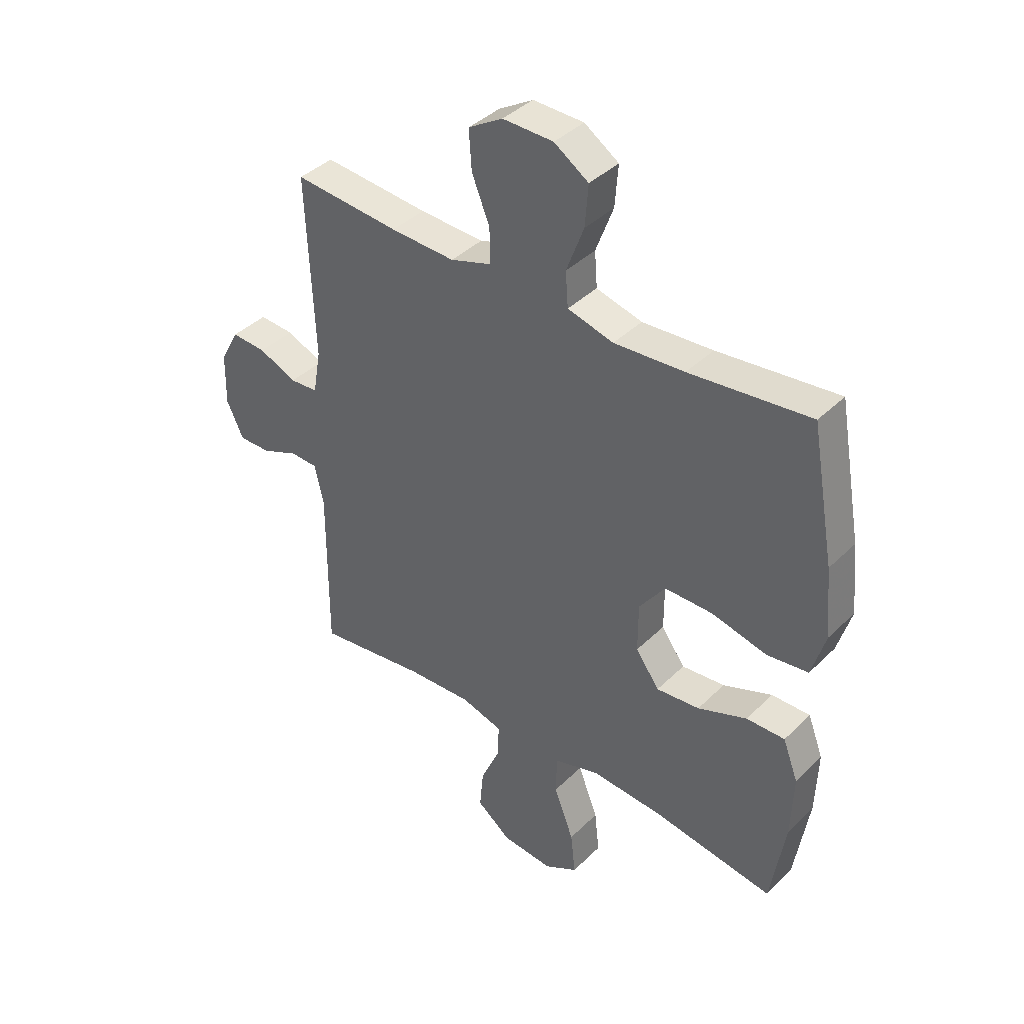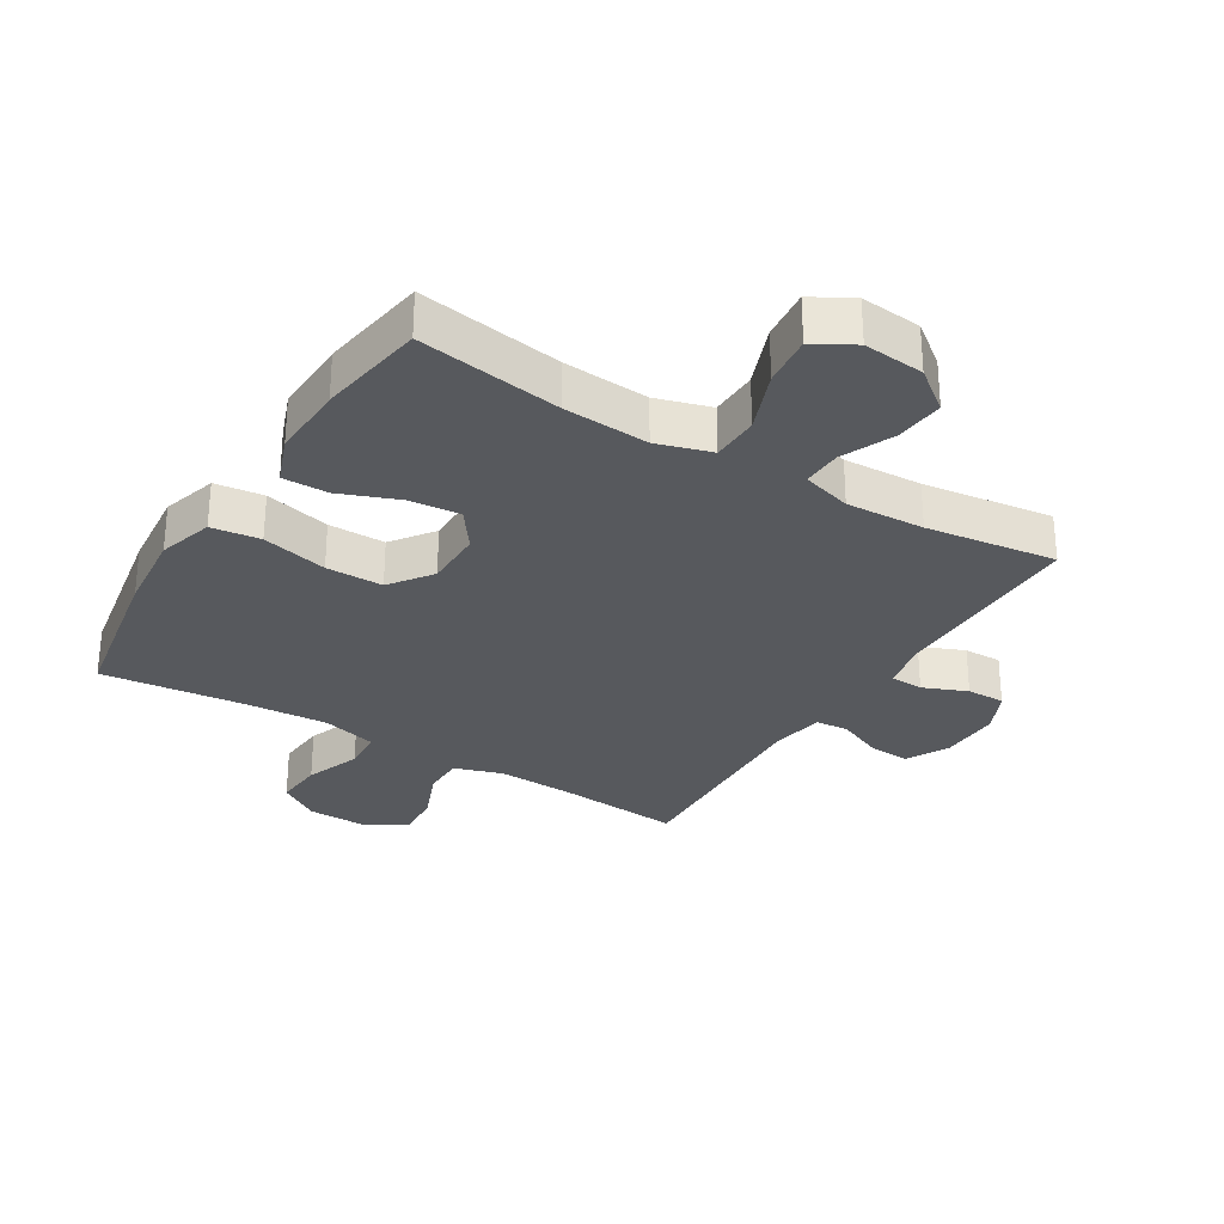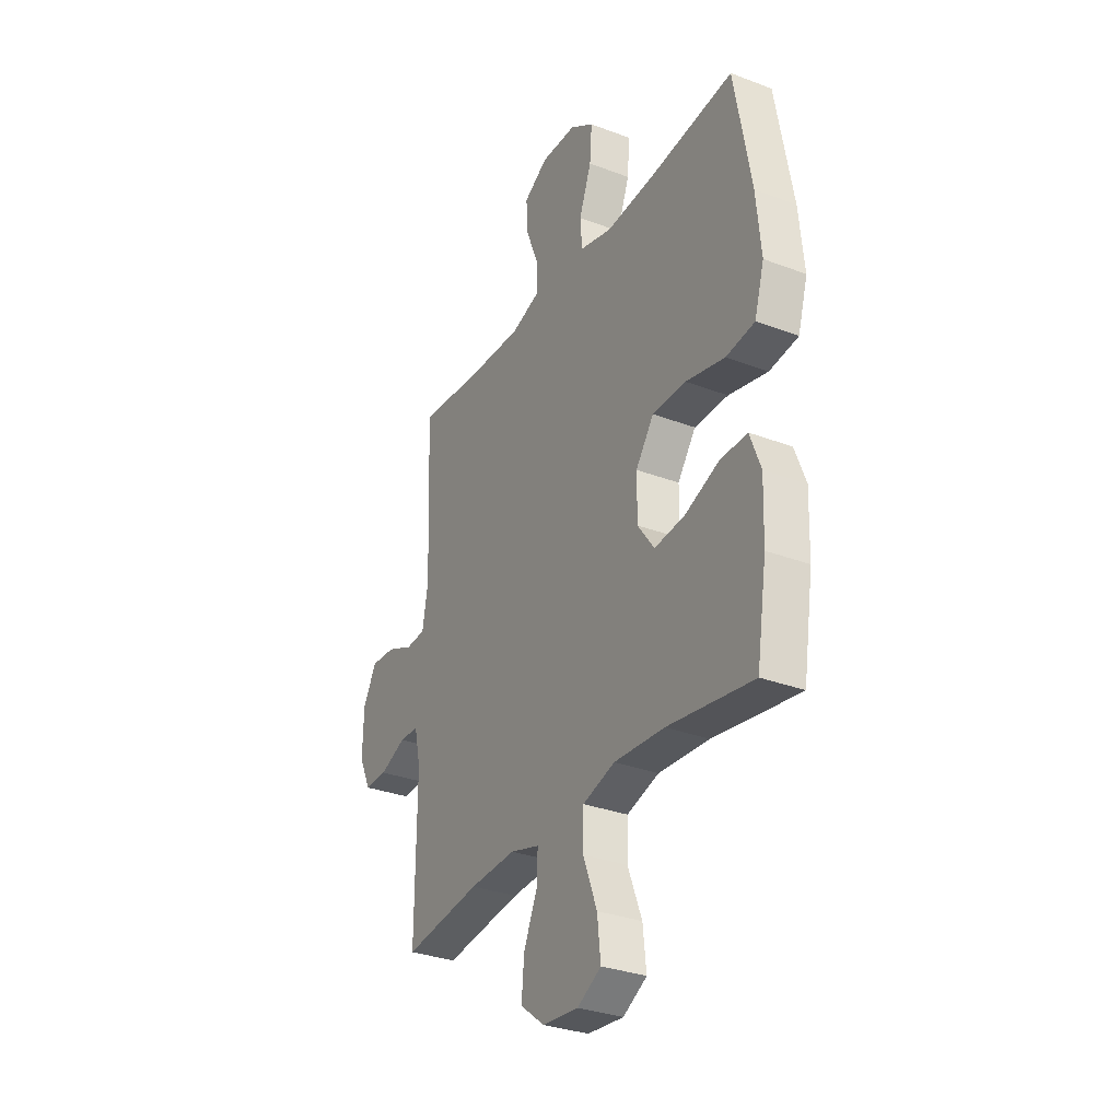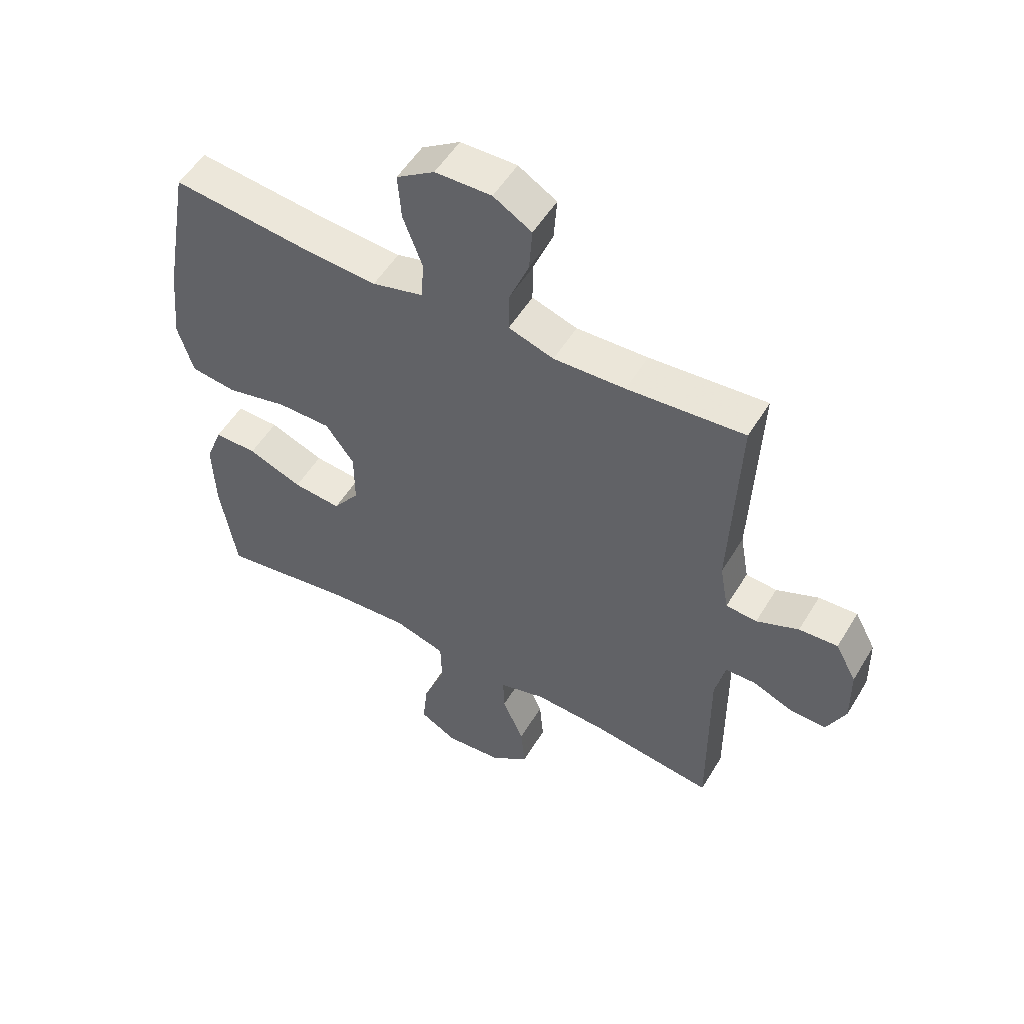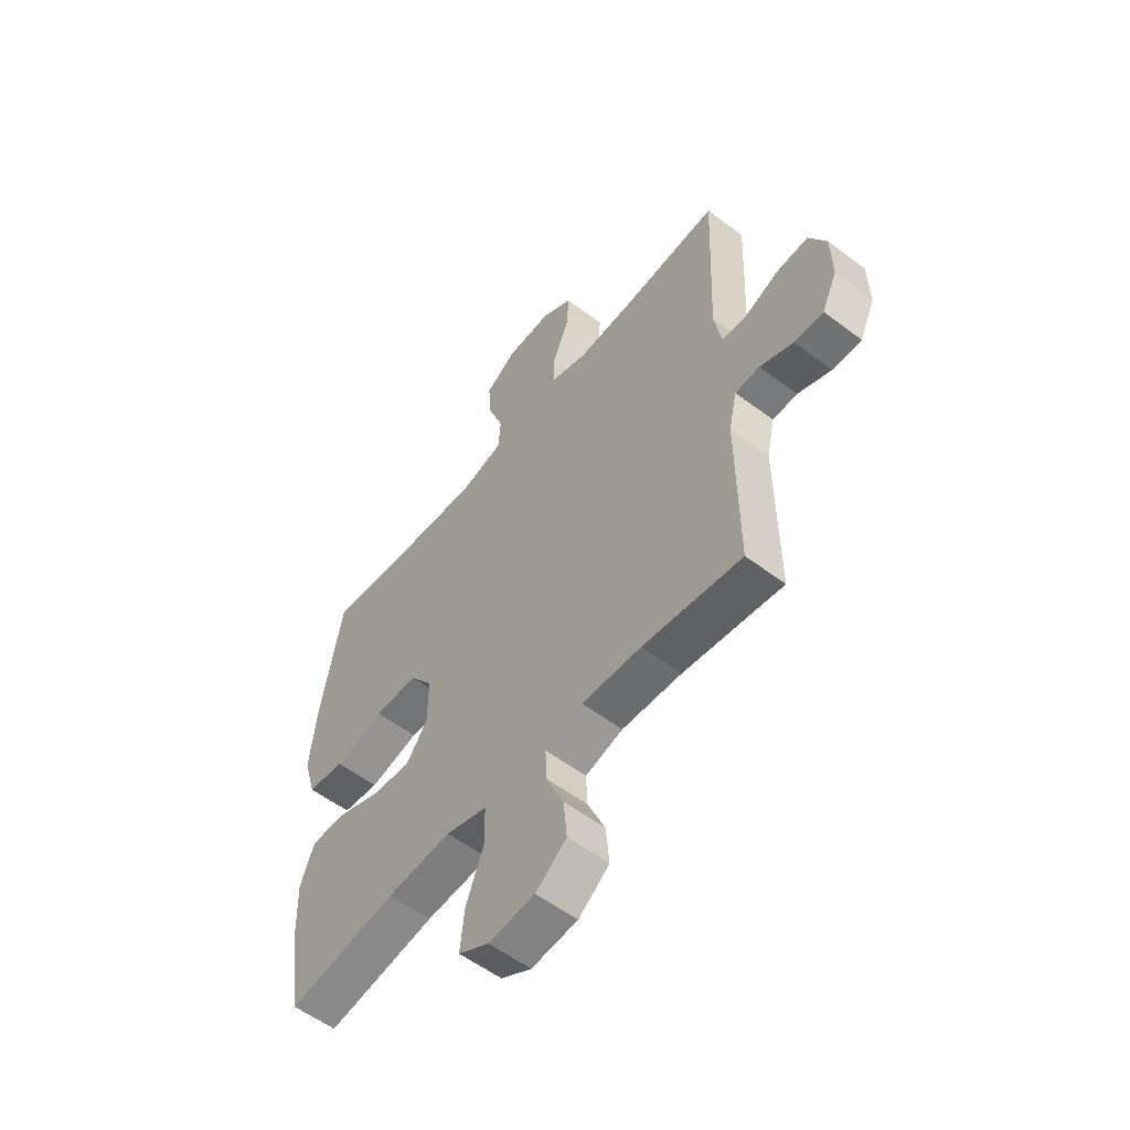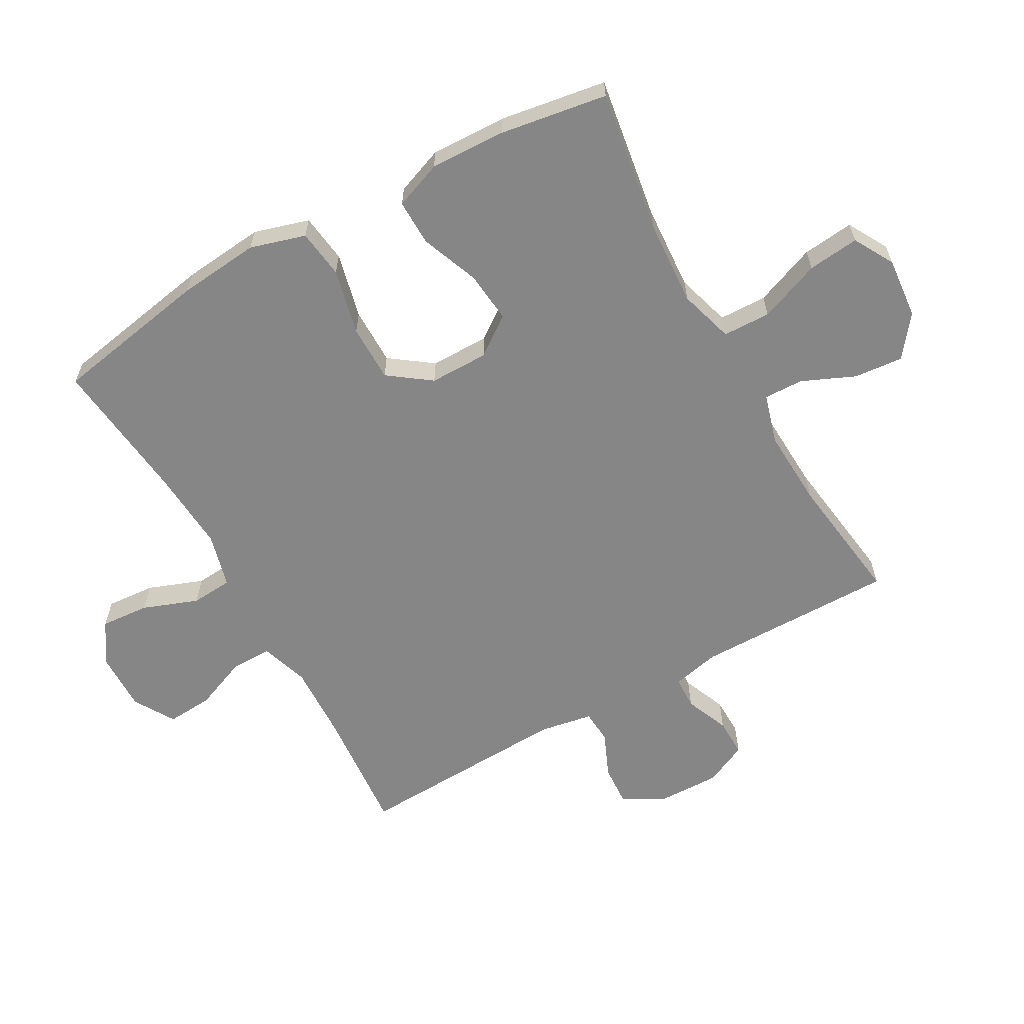
<metadata>
{"format":"obj","ext":"obj","renderer":"f3d","projection":"perspective","resolution":1024,"background":"white","views":[{"elev":39.8,"azim":39.9,"up":"+Z"},{"elev":-29.6,"azim":148.5,"up":"+Y"},{"elev":-31.4,"azim":61.6,"up":"+Z"},{"elev":53.1,"azim":-149.4,"up":"+Z"},{"elev":-56.2,"azim":-128.4,"up":"+Z"},{"elev":-62.0,"azim":119.3,"up":"+Y"}]}
</metadata>
<code>
v 0.5 0.07 0.5
v 0.545 0.07 0.25
v 0.558 0.07 0.119
v 0.532 0.07 0.031
v 0.454 0.07 0.021
v 0.349 0.07 0.046
v 0.258 0.07 0.046
v 0.209 0.07 -0.021
v 0.209 0.07 -0.115
v 0.254 0.07 -0.177
v 0.336 0.07 -0.169
v 0.429 0.07 -0.133
v 0.502 0.07 -0.132
v 0.531 0.07 -0.208
v 0.527 0.07 -0.329
v 0.5 0.07 -0.5
v 0.27 0.07 -0.464
v 0.134 0.07 -0.455
v 0.047 0.07 -0.481
v 0.045 0.07 -0.557
v 0.083 0.07 -0.655
v 0.092 0.07 -0.737
v 0.028 0.07 -0.773
v -0.069 0.07 -0.764
v -0.134 0.07 -0.714
v -0.127 0.07 -0.636
v -0.09 0.07 -0.552
v -0.088 0.07 -0.489
v -0.167 0.07 -0.466
v -0.292 0.07 -0.472
v -0.5 0.07 -0.5
v -0.498 0.07 -0.18
v -0.515 0.07 -0.104
v -0.567 0.07 -0.102
v -0.637 0.07 -0.131
v -0.698 0.07 -0.132
v -0.73 0.07 -0.064
v -0.728 0.07 0.035
v -0.692 0.07 0.102
v -0.626 0.07 0.098
v -0.554 0.07 0.067
v -0.501 0.07 0.071
v -0.486 0.07 0.156
v -0.5 0.07 0.5
v -0.3 0.07 0.483
v -0.178 0.07 0.478
v -0.101 0.07 0.503
v -0.101 0.07 0.569
v -0.135 0.07 0.653
v -0.14 0.07 0.727
v -0.075 0.07 0.766
v 0.021 0.07 0.764
v 0.086 0.07 0.721
v 0.08 0.07 0.643
v 0.047 0.07 0.555
v 0.052 0.07 0.489
v 0.139 0.07 0.466
v 0.272 0.07 0.475
v 0.5 0 0.5
v 0.545 0 0.25
v 0.558 0 0.119
v 0.532 0 0.031
v 0.454 0 0.021
v 0.349 0 0.046
v 0.258 0 0.046
v 0.209 0 -0.021
v 0.209 0 -0.115
v 0.254 0 -0.177
v 0.336 0 -0.169
v 0.429 0 -0.133
v 0.502 0 -0.132
v 0.531 0 -0.208
v 0.527 0 -0.329
v 0.5 0 -0.5
v 0.27 0 -0.464
v 0.134 0 -0.455
v 0.047 0 -0.481
v 0.045 0 -0.557
v 0.083 0 -0.655
v 0.092 0 -0.737
v 0.028 0 -0.773
v -0.069 0 -0.764
v -0.134 0 -0.714
v -0.127 0 -0.636
v -0.09 0 -0.552
v -0.088 0 -0.489
v -0.167 0 -0.466
v -0.292 0 -0.472
v -0.5 0 -0.5
v -0.498 0 -0.18
v -0.515 0 -0.104
v -0.567 0 -0.102
v -0.637 0 -0.131
v -0.698 0 -0.132
v -0.73 0 -0.064
v -0.728 0 0.035
v -0.692 0 0.102
v -0.626 0 0.098
v -0.554 0 0.067
v -0.501 0 0.071
v -0.486 0 0.156
v -0.5 0 0.5
v -0.3 0 0.483
v -0.178 0 0.478
v -0.101 0 0.503
v -0.101 0 0.569
v -0.135 0 0.653
v -0.14 0 0.727
v -0.075 0 0.766
v 0.021 0 0.764
v 0.086 0 0.721
v 0.08 0 0.643
v 0.047 0 0.555
v 0.052 0 0.489
v 0.139 0 0.466
v 0.272 0 0.475
f 53 54 55
f 52 53 55
f 51 52 55
f 50 51 55
f 49 50 55
f 48 49 55
f 47 48 55 56
f 46 47 56 57
f 43 44 45
f 42 43 45 46
f 39 40 41
f 38 39 41
f 37 38 41
f 36 37 41
f 35 36 41
f 34 35 41
f 33 34 41 42
f 42 46 57
f 33 42 57
f 32 33 57
f 25 26 27
f 24 25 27
f 23 24 27
f 22 23 27
f 21 22 27
f 20 21 27
f 19 20 27 28
f 18 19 28 29
f 15 16 17
f 14 15 17
f 13 14 17
f 12 13 17
f 11 12 17
f 10 11 17 18
f 9 10 18 29
f 4 5 6
f 3 4 6
f 2 3 6
f 1 2 6
f 58 1 6
f 58 6 7
f 58 7 8
f 57 58 8
f 32 57 8
f 31 32 8
f 30 31 8
f 8 9 29 30
f 113 112 111
f 113 111 110
f 113 110 109
f 113 109 108
f 113 108 107
f 113 107 106
f 114 113 106 105
f 115 114 105 104
f 103 102 101
f 104 103 101 100
f 99 98 97
f 99 97 96
f 99 96 95
f 99 95 94
f 99 94 93
f 99 93 92
f 100 99 92 91
f 115 104 100
f 115 100 91
f 115 91 90
f 85 84 83
f 85 83 82
f 85 82 81
f 85 81 80
f 85 80 79
f 85 79 78
f 86 85 78 77
f 87 86 77 76
f 75 74 73
f 75 73 72
f 75 72 71
f 75 71 70
f 75 70 69
f 76 75 69 68
f 87 76 68 67
f 64 63 62
f 64 62 61
f 64 61 60
f 64 60 59
f 64 59 116
f 65 64 116
f 66 65 116
f 66 116 115
f 66 115 90
f 66 90 89
f 66 89 88
f 88 87 67 66
f 1 59 60 2
f 2 60 61 3
f 3 61 62 4
f 4 62 63 5
f 5 63 64 6
f 6 64 65 7
f 7 65 66 8
f 8 66 67 9
f 9 67 68 10
f 10 68 69 11
f 11 69 70 12
f 12 70 71 13
f 13 71 72 14
f 14 72 73 15
f 15 73 74 16
f 16 74 75 17
f 17 75 76 18
f 18 76 77 19
f 19 77 78 20
f 20 78 79 21
f 21 79 80 22
f 22 80 81 23
f 23 81 82 24
f 24 82 83 25
f 25 83 84 26
f 26 84 85 27
f 27 85 86 28
f 28 86 87 29
f 29 87 88 30
f 30 88 89 31
f 31 89 90 32
f 32 90 91 33
f 33 91 92 34
f 34 92 93 35
f 35 93 94 36
f 36 94 95 37
f 37 95 96 38
f 38 96 97 39
f 39 97 98 40
f 40 98 99 41
f 41 99 100 42
f 42 100 101 43
f 43 101 102 44
f 44 102 103 45
f 45 103 104 46
f 46 104 105 47
f 47 105 106 48
f 48 106 107 49
f 49 107 108 50
f 50 108 109 51
f 51 109 110 52
f 52 110 111 53
f 53 111 112 54
f 54 112 113 55
f 55 113 114 56
f 56 114 115 57
f 57 115 116 58
f 58 116 59 1

</code>
